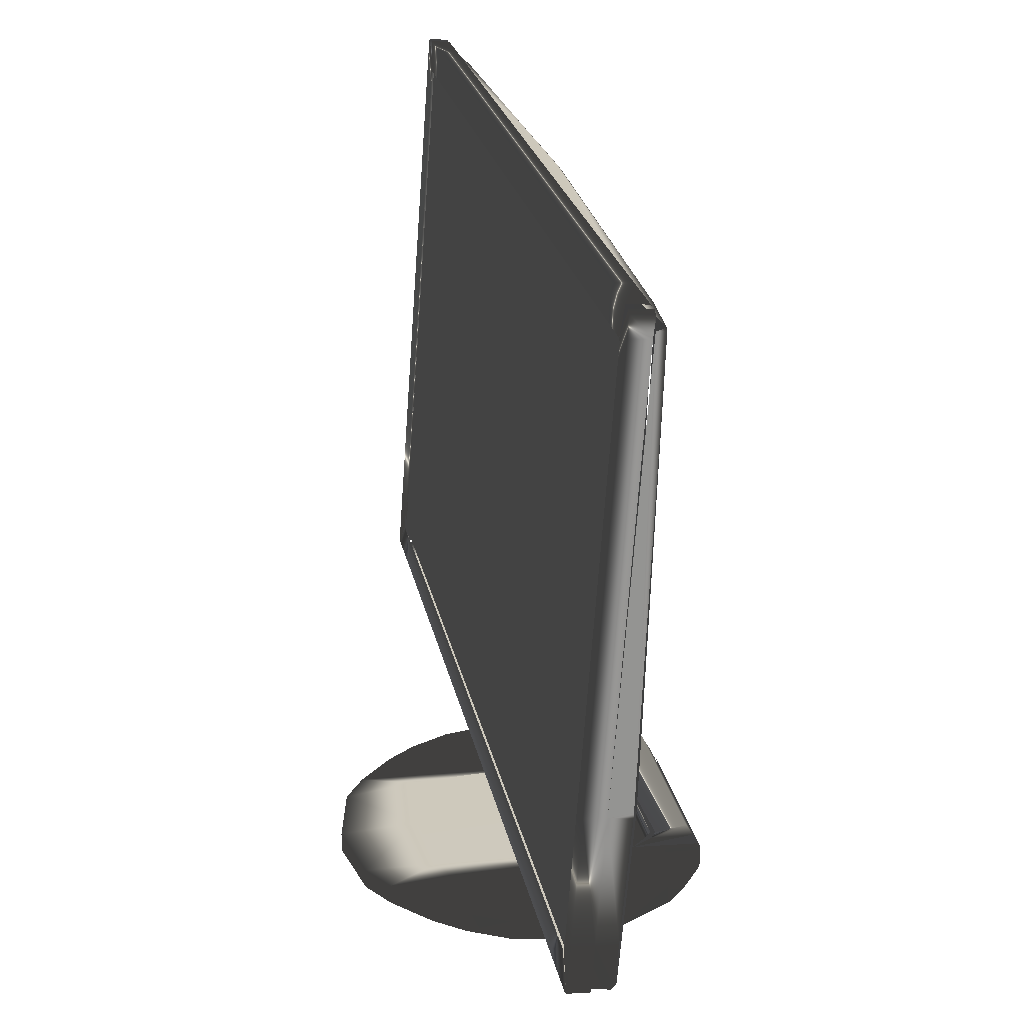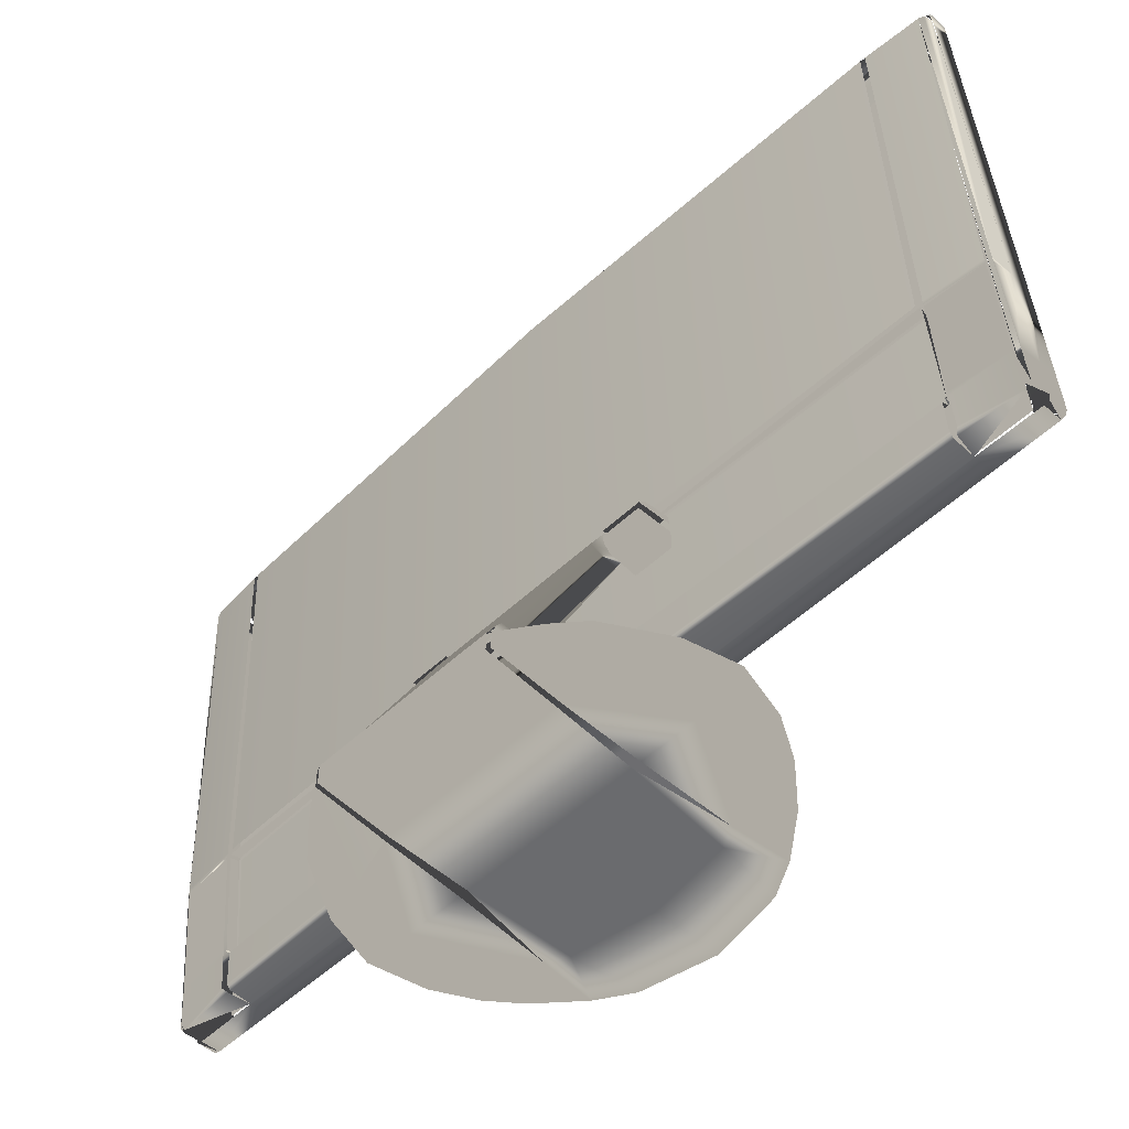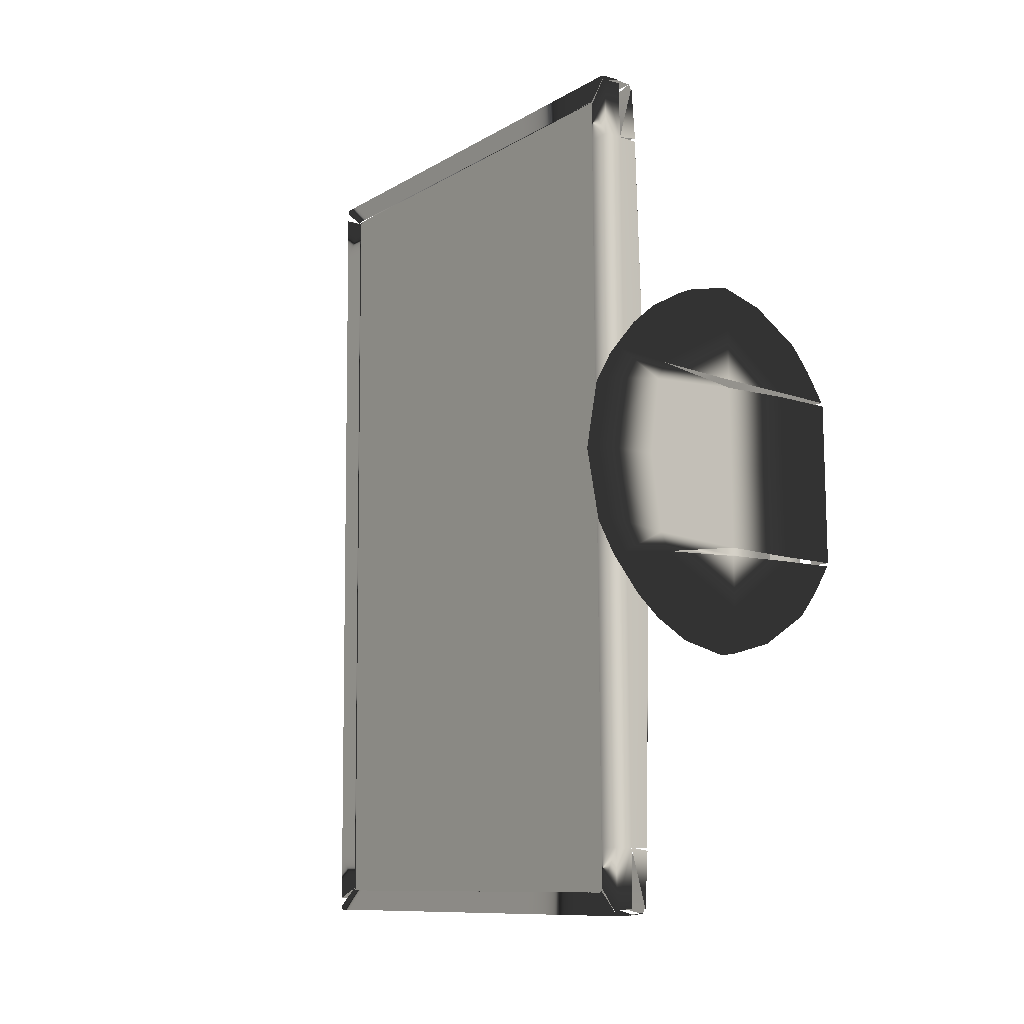
<metadata>
{"format":"obj","ext":"obj","renderer":"f3d","projection":"perspective","resolution":1024,"background":"white","views":[{"elev":22.6,"azim":-10.9,"up":"+Y"},{"elev":-53.3,"azim":134.5,"up":"+Y"},{"elev":-10.6,"azim":-39.3,"up":"+Z"}]}
</metadata>
<code>
o Monitor_1
v 5.076 9.908 -15.39
v 5.065 9.898 -15.39
v 5.065 9.898 -15.32
v 5.076 9.908 -15.32
v 5.079 9.922 -15.32
v 5.079 9.922 -15.39
v 5.078 9.937 -15.39
v 5.018 9.91 -15.32
v 5.016 9.894 -15.32
v 5.017 9.894 -15.39
v 5.019 9.927 -15.32
v 5.018 9.91 -15.39
v 5.019 9.927 -15.39
v 5.02 9.943 -15.39
v 5.069 9.948 -15.39
v 5.022 9.959 -15.39
v 5.02 9.943 -15.32
v 5.078 9.937 -15.32
v 5.068 9.948 -15.32
v 5.021 9.959 -15.32
v 4.939 9.507 -15.23
v 4.83 9.507 -15.3
v 4.876 9.507 -15.26
v 4.91 9.503 -15.29
v 5.027 9.503 -15.29
v 5.026 9.507 -15.21
v 4.775 9.507 -15.36
v 5.11 9.507 -15.23
v 4.871 9.503 -15.37
v 4.854 9.503 -15.4
v 4.743 9.507 -15.42
v 4.721 9.507 -15.54
v 5.134 9.503 -15.3
v 5.24 9.507 -15.33
v 5.202 9.507 -15.29
v 5.202 9.538 -15.29
v 5.027 9.503 -15.38
v 5.159 9.503 -15.38
v 5.16 9.503 -15.39
v 5.027 9.503 -15.39
v 5.028 9.503 -15.54
v 5.276 9.507 -15.38
v 4.836 9.503 -15.54
v 4.856 9.503 -15.67
v 4.745 9.507 -15.66
v 4.778 9.507 -15.71
v 4.874 9.503 -15.7
v 5.029 9.503 -15.68
v 5.163 9.503 -15.68
v 5.16 9.503 -15.54
v 5.279 9.507 -15.54
v 5.278 9.507 -15.39
v 4.913 9.503 -15.78
v 5.03 9.503 -15.79
v 4.834 9.507 -15.78
v 5.03 9.503 -15.7
v 4.943 9.507 -15.85
v 4.88 9.507 -15.81
v 5.031 9.507 -15.87
v 5.114 9.507 -15.84
v 5.161 9.503 -15.69
v 5.137 9.503 -15.77
v 5.278 9.507 -15.69
v 5.242 9.507 -15.74
v 5.206 9.507 -15.79
v 5.28 9.507 -15.68
v 5.279 9.538 -15.54
v 5.28 9.538 -15.68
v 5.276 9.546 -15.54
v 5.278 9.538 -15.39
v 5.278 9.538 -15.69
v 5.206 9.538 -15.79
v 5.276 9.538 -15.38
v 5.242 9.538 -15.74
v 5.114 9.538 -15.84
v 5.275 9.546 -15.39
v 5.166 9.551 -15.39
v 5.24 9.538 -15.33
v 5.031 9.538 -15.87
v 5.265 9.563 -15.39
v 5.197 9.565 -15.39
v 5.267 9.563 -15.68
v 5.187 9.565 -15.39
v 5.168 9.551 -15.69
v 5.277 9.546 -15.68
v 5.199 9.565 -15.69
v 5.189 9.565 -15.68
v 5.161 9.541 -15.69
v 5.03 9.541 -15.7
v 5.137 9.541 -15.77
v 5.03 9.541 -15.79
v 5.153 9.557 -15.68
v 5.152 9.557 -15.54
v 5.028 9.55 -15.54
v 5.188 9.565 -15.54
v 5.151 9.557 -15.39
v 5.027 9.55 -15.39
v 5.029 9.55 -15.68
v 4.856 9.546 -15.67
v 4.874 9.541 -15.7
v 5.159 9.541 -15.38
v 4.913 9.541 -15.78
v 4.943 9.538 -15.85
v 4.88 9.538 -15.81
v 4.834 9.538 -15.78
v 4.778 9.538 -15.71
v 4.745 9.538 -15.66
v 4.844 9.546 -15.54
v 4.721 9.538 -15.54
v 4.854 9.546 -15.4
v 4.743 9.538 -15.42
v 4.775 9.538 -15.36
v 5.027 9.541 -15.38
v 4.83 9.538 -15.3
v 4.871 9.541 -15.37
v 5.134 9.541 -15.3
v 5.027 9.541 -15.29
v 5.11 9.538 -15.23
v 5.026 9.538 -15.21
v 4.91 9.541 -15.29
v 4.939 9.538 -15.23
v 4.876 9.538 -15.26
v 5.078 9.908 -15.69
v 5.068 9.898 -15.75
v 5.067 9.898 -15.69
v 5.079 9.908 -15.75
v 5.082 9.922 -15.75
v 5.082 9.922 -15.69
v 5.08 9.937 -15.69
v 5.021 9.91 -15.76
v 5.02 9.894 -15.75
v 5.019 9.894 -15.69
v 5.022 9.927 -15.76
v 5.02 9.91 -15.69
v 5.021 9.927 -15.69
v 5.023 9.943 -15.69
v 5.071 9.948 -15.69
v 5.024 9.959 -15.69
v 5.023 9.943 -15.76
v 5.081 9.937 -15.75
v 5.071 9.948 -15.75
v 5.024 9.959 -15.75
v 5.256 9.581 -15.68
v 5.205 9.575 -15.69
v 5.056 9.876 -15.69
v 5.101 9.89 -15.68
v 5.198 9.574 -15.68
v 5.052 9.876 -15.54
v 5.034 9.927 -15.68
v 5.074 9.94 -15.68
v 5.197 9.574 -15.54
v 5.196 9.574 -15.39
v 5.203 9.575 -15.39
v 5.054 9.876 -15.39
v 5.254 9.581 -15.39
v 5.255 9.581 -15.54
v 5.266 9.563 -15.54
v 5.099 9.89 -15.39
v 5.1 9.89 -15.54
v 5.032 9.927 -15.39
v 5.072 9.94 -15.39
v 5.073 9.94 -15.54
v 5.062 9.949 -15.54
v 5.063 9.949 -15.68
v 5.061 9.949 -15.39
v 5.049 9.949 -15.68
v 5.047 9.949 -15.39
v 5.048 9.949 -15.54
v 5.033 9.927 -15.54
v 5.036 9.941 -15.54
v 5.035 9.941 -15.39
v 5.038 9.941 -15.68
v 4.943 9.761 -16.27
v 4.942 9.785 -16.27
v 4.947 9.811 -16.27
v 4.947 9.818 -16.27
v 4.955 9.975 -16.27
v 4.959 9.982 -16.27
v 4.96 9.986 -16.27
v 4.94 9.761 -16.27
v 4.943 9.755 -16.27
v 4.96 9.992 -16.27
v 4.999 10.58 -16.27
v 4.94 9.755 -16.27
v 4.939 9.753 -16.27
v 4.942 9.753 -16.2
v 5.002 10.58 -16.27
v 5.001 10.6 -16.27
v 5.003 10.65 -16.31
v 5.001 10.61 -16.27
v 5.004 10.6 -16.27
v 5.004 10.61 -16.27
v 5.004 10.61 -16.26
v 5.001 10.62 -16.31
v 4.935 9.712 -16.31
v 4.939 9.753 -16.2
v 4.937 9.753 -15.54
v 4.954 9.975 -16.31
v 4.987 9.973 -16.31
v 4.941 9.785 -16.31
v 5.032 10.62 -16.31
v 4.936 9.72 -16.31
v 4.973 9.783 -16.31
v 4.968 9.718 -16.31
v 4.93 9.753 -14.88
v 4.934 9.753 -15.54
v 4.93 9.709 -15.54
v 4.929 9.753 -14.81
v 4.933 9.753 -14.88
v 4.934 9.709 -16.2
v 4.935 9.709 -16.3
v 4.968 9.707 -16.2
v 4.925 9.709 -14.88
v 4.963 9.707 -15.54
v 4.959 9.707 -14.88
v 5.018 9.705 -15.54
v 4.968 9.71 -16.31
v 4.968 9.707 -16.3
v 4.997 9.709 -16.31
v 4.924 9.709 -14.77
v 5 9.707 -16.3
v 5 9.715 -16.31
v 5.005 9.715 -16.3
v 5.011 9.78 -16.3
v 5.006 9.78 -16.31
v 5.012 9.714 -16.21
v 5.006 9.707 -16.2
v 5.022 9.967 -16.31
v 5.006 9.707 -16.2
v 5.013 9.714 -16.2
v 5.018 9.775 -16.21
v 5.013 9.714 -16.2
v 5.017 9.777 -16.2
v 5.016 9.774 -16.2
v 5.003 9.782 -16.2
v 5.018 9.784 -16.21
v 5.024 9.713 -15.54
v 5.027 9.966 -16.3
v 5.027 9.773 -15.54
v 5.005 9.783 -16.2
v 5.016 9.784 -16.2
v 5.014 9.781 -15.54
v 4.994 9.782 -14.88
v 5.007 9.774 -14.88
v 5.007 9.777 -14.87
v 5.004 9.714 -14.88
v 5.034 9.963 -16.21
v 5.032 9.964 -16.2
v 5.019 9.965 -16.2
v 5.021 9.967 -16.2
v 5.033 9.968 -16.2
v 5.019 9.968 -16.2
v 4.995 9.783 -14.87
v 5.003 9.714 -14.87
v 5.034 9.968 -16.21
v 5.035 9.975 -16.21
v 5.033 9.97 -16.2
v 5.03 9.967 -15.54
v 5.028 9.975 -16.3
v 5.053 10.63 -16.3
v 5.022 9.976 -16.31
v 5.035 10.63 -16.31
v 5.05 10.63 -16.31
v 5.049 10.63 -16.31
v 5.036 10.65 -16.31
v 5.036 10.63 -16.31
v 5.051 10.63 -16.3
v 5.035 10.63 -16.2
v 5.035 10.65 -16.31
v 5.035 10.65 -16.31
v 5.057 10.63 -16.2
v 5.067 10.63 -15.54
v 5.03 10.63 -15.54
v 5.026 10.63 -14.87
v 5.004 10.66 -16.31
v 5.035 10.65 -16.29
v 5.037 10.65 -16.31
v 5.06 10.62 -16.21
v 5.003 10.66 -16.29
v 5.034 10.65 -16.2
v 5.036 10.65 -16.29
v 5.036 10.65 -16.2
v 5.06 10.62 -16.2
v 5.035 9.975 -16.2
v 5.035 9.975 -16.2
v 5.001 10.61 -16.26
v 5.003 10.66 -16.2
v 4.998 10.66 -15.54
v 5.001 10.61 -16.2
v 5.004 10.61 -16.2
v 4.996 10.61 -15.54
v 4.999 10.61 -15.54
v 4.994 10.61 -14.87
v 4.991 10.61 -14.87
v 4.994 10.61 -14.82
v 5.029 10.65 -15.54
v 5.031 10.65 -15.54
v 5.026 10.65 -14.87
v 5.025 10.65 -14.87
v 5.026 10.65 -14.78
v 4.993 10.66 -14.87
v 4.991 10.61 -14.82
v 4.991 10.61 -14.8
v 4.994 10.61 -14.8
v 4.994 10.6 -14.8
v 4.993 10.66 -14.78
v 5.024 10.65 -14.78
v 4.993 10.66 -14.77
v 4.992 10.65 -14.76
v 4.99 10.6 -14.8
v 4.992 10.58 -14.8
v 5.026 10.65 -14.77
v 5.024 10.65 -14.77
v 4.989 10.58 -14.8
v 4.949 9.992 -14.8
v 4.945 9.975 -14.8
v 4.949 9.986 -14.8
v 4.949 9.982 -14.8
v 4.937 9.818 -14.8
v 5.025 10.65 -14.76
v 5.024 10.65 -14.76
v 5.021 10.62 -14.76
v 5.024 10.63 -14.76
v 4.976 9.973 -14.76
v 4.99 10.62 -14.76
v 4.931 9.785 -14.8
v 4.936 9.811 -14.8
v 4.933 9.761 -14.8
v 4.943 9.975 -14.76
v 4.93 9.761 -14.8
v 4.932 9.755 -14.8
v 4.93 9.785 -14.76
v 4.962 9.783 -14.76
v 4.929 9.755 -14.8
v 4.924 9.712 -14.76
v 4.925 9.72 -14.76
v 4.957 9.718 -14.76
v 4.957 9.71 -14.76
v 4.957 9.707 -14.77
v 4.986 9.709 -14.77
v 4.989 9.715 -14.76
v 4.995 9.78 -14.76
v 4.994 9.715 -14.77
v 4.989 9.707 -14.77
v 5 9.78 -14.77
v 5.011 9.967 -14.76
v 5.003 9.714 -14.87
v 4.997 9.707 -14.87
v 5.011 9.976 -14.76
v 4.996 9.707 -14.88
v 5.008 9.775 -14.87
v 5.009 9.784 -14.87
v 5.016 9.966 -14.77
v 5.007 9.784 -14.87
v 5.025 9.963 -14.87
v 5.023 9.964 -14.87
v 5.009 9.965 -14.87
v 5.011 9.967 -14.87
v 5.01 9.968 -14.88
v 5.024 9.968 -14.87
v 5.017 9.975 -14.77
v 5.042 10.63 -14.77
v 5.025 9.968 -14.87
v 5.025 9.975 -14.87
v 5.023 9.97 -14.88
v 5.044 9.968 -15.54
v 5.026 9.975 -14.88
v 5.047 9.974 -15.54
v 5.072 10.62 -15.54
v 5.051 10.62 -14.87
v 5.026 9.975 -14.87
v 5.05 10.62 -14.87
v 5.047 10.63 -14.87
v 5.04 10.63 -14.77
v 5.025 10.63 -14.76
v 5.038 10.63 -14.76
v 5.039 10.63 -14.76
v 5.025 10.63 -14.77
v 5.036 10.63 -16.3
v 5.017 9.965 -16.2
v 5.001 9.785 -16.2
v 5.028 9.964 -15.54
v 5.012 9.784 -15.54
v 4.992 9.785 -14.88
v 5.007 9.965 -14.88
v 4.994 10.61 -14.8
v 4.932 9.753 -14.8
v 4.943 9.753 -16.27
v 5.004 10.61 -16.27
f 3 2 1
f 4 3 1
f 5 4 1
f 6 5 1
f 197 386 389
f 3 4 8
f 8 4 5
f 9 3 8
f 3 9 10
f 2 3 10
f 11 8 5
f 2 10 12
f 1 2 12
f 6 1 12
f 13 6 12
f 389 388 197
f 386 292 389
f 15 7 14
f 16 15 14
f 197 387 386
f 382 385 384
f 384 383 382
f 18 19 17
f 19 18 7
f 19 20 17
f 15 19 7
f 20 19 16
f 19 15 16
f 23 22 21
f 22 24 21
f 24 25 21
f 25 26 21
f 22 27 24
f 26 25 28
f 27 29 24
f 25 24 29
f 30 29 27
f 31 30 27
f 30 31 32
f 25 33 28
f 33 34 28
f 34 35 28
f 35 34 36
f 35 36 28
f 37 25 29
f 33 25 38
f 25 37 38
f 382 383 381
f 381 380 382
f 30 40 29
f 385 385 385
f 39 40 41
f 38 42 33
f 42 34 33
f 385 385 385
f 43 30 32
f 44 43 32
f 45 44 32
f 44 45 46
f 47 44 46
f 48 44 47
f 48 49 41
f 50 39 41
f 49 50 41
f 50 51 39
f 51 50 49
f 258 385 385
f 51 52 39
f 47 46 53
f 53 54 47
f 46 55 53
f 357 357 384
f 258 258 385
f 54 56 47
f 53 55 57
f 54 53 57
f 55 58 57
f 59 54 57
f 54 59 60
f 56 54 61
f 357 384 384
f 62 54 60
f 54 62 61
f 384 242 384
f 63 61 62
f 64 62 60
f 64 63 62
f 65 64 60
f 383 383 384
f 66 51 49
f 67 51 66
f 51 67 52
f 242 242 381
f 68 67 66
f 69 67 68
f 67 70 52
f 67 69 70
f 382 382 380
f 242 381 381
f 71 63 64
f 64 65 72
f 72 65 60
f 381 249 381
f 42 73 34
f 74 64 72
f 74 71 64
f 75 72 60
f 74 72 75
f 69 76 70
f 380 380 381
f 73 76 77
f 73 78 34
f 34 78 36
f 75 60 79
f 60 59 79
f 59 57 79
f 380 258 380
f 380 380 380
f 380 380 380
f 81 77 80
f 262 277 277
f 277 262 277
f 281 281 281
f 281 281 281
f 85 69 68
f 84 86 82
f 281 281 282
f 84 85 71
f 282 379 282
f 71 88 84
f 84 88 89
f 71 74 88
f 74 90 88
f 88 90 89
f 90 74 75
f 90 75 91
f 90 91 89
f 75 79 91
f 84 92 87
f 92 84 89
f 92 93 87
f 94 93 92
f 93 95 87
f 95 93 83
f 93 96 83
f 93 94 96
f 96 77 83
f 77 96 97
f 94 97 96
f 89 98 92
f 98 94 92
f 98 89 99
f 89 91 100
f 89 100 99
f 101 77 97
f 77 101 73
f 78 73 101
f 91 102 100
f 91 79 102
f 79 103 102
f 57 103 79
f 103 57 58
f 103 104 102
f 104 103 58
f 104 105 102
f 105 104 58
f 100 102 105
f 55 105 58
f 55 46 105
f 106 100 105
f 46 106 105
f 99 100 106
f 106 46 45
f 107 99 106
f 107 106 45
f 99 107 108
f 107 45 109
f 107 109 108
f 45 32 109
f 32 31 109
f 109 111 108
f 31 111 109
f 111 110 108
f 112 111 31
f 110 111 112
f 27 112 31
f 113 97 110
f 97 113 101
f 112 27 114
f 27 22 114
f 114 22 23
f 115 110 112
f 115 113 110
f 115 112 114
f 116 101 113
f 116 78 101
f 117 113 115
f 117 116 113
f 78 116 118
f 118 116 117
f 36 78 118
f 36 118 28
f 28 118 119
f 119 118 117
f 26 28 119
f 21 26 119
f 120 117 115
f 120 115 114
f 119 117 120
f 121 21 119
f 121 119 120
f 21 121 23
f 122 114 23
f 114 122 120
f 121 122 23
f 122 121 120
f 125 124 123
f 124 126 123
f 126 127 123
f 127 128 123
f 268 297 268
f 126 124 130
f 126 130 127
f 124 131 130
f 131 124 132
f 124 125 132
f 130 133 127
f 132 125 134
f 125 123 134
f 123 128 134
f 128 135 134
f 273 273 268
f 297 297 274
f 129 137 136
f 137 138 136
f 297 274 274
f 378 298 298
f 378 378 298
f 141 140 139
f 140 141 129
f 142 141 139
f 141 137 129
f 141 142 138
f 137 141 138
f 82 86 143
f 86 144 143
f 300 300 300
f 144 145 143
f 145 146 143
f 300 300 300
f 323 312 312
f 145 149 146
f 145 148 149
f 149 150 146
f 151 147 87
f 95 151 87
f 151 95 83
f 152 151 83
f 312 323 312
f 369 370 367
f 367 368 369
f 153 81 155
f 154 153 155
f 81 80 155
f 155 80 156
f 80 157 156
f 157 82 156
f 82 143 156
f 158 154 155
f 159 146 150
f 148 154 160
f 160 154 158
f 158 159 161
f 161 160 158
f 162 159 150
f 159 162 161
f 163 162 150
f 162 163 161
f 164 163 150
f 163 165 161
f 285 283 369
f 369 368 285
f 364 372 362
f 362 361 364
f 169 148 160
f 316 329 325
f 148 169 149
f 325 314 316
f 294 301 288
f 288 291 294
f 170 171 167
f 172 170 166
f 168 170 167
f 170 168 166
f 175 174 173
f 289 291 288
f 177 174 176
f 178 177 176
f 288 287 289
f 273 274 272
f 272 268 273
f 260 278 256
f 183 177 182
f 256 259 260
f 244 246 237
f 237 239 244
f 234 239 237
f 237 230 234
f 216 350 215
f 183 188 189
f 188 190 189
f 215 214 216
f 212 229 216
f 191 192 190
f 192 193 190
f 194 183 189
f 184 180 195
f 216 214 212
f 214 215 213
f 213 207 214
f 199 198 194
f 174 177 198
f 180 174 200
f 200 174 198
f 201 194 189
f 201 199 194
f 180 202 195
f 202 180 200
f 203 200 198
f 199 203 198
f 204 202 200
f 195 202 204
f 203 204 200
f 210 212 214
f 214 207 210
f 207 213 205
f 205 206 207
f 196 210 207
f 196 185 210
f 211 185 195
f 185 211 210
f 212 210 211
f 208 205 213
f 211 195 217
f 217 195 204
f 207 206 196
f 218 212 211
f 194 198 177
f 177 183 194
f 220 208 213
f 213 215 220
f 156 159 158
f 158 155 156
f 204 222 219
f 222 204 203
f 146 159 156
f 219 222 223
f 224 223 222
f 225 222 203
f 156 143 146
f 203 199 225
f 223 226 221
f 223 224 226
f 221 227 212
f 226 227 221
f 152 154 148
f 199 228 225
f 148 151 152
f 147 151 148
f 216 229 230
f 148 145 147
f 110 97 94
f 224 231 226
f 94 108 110
f 99 108 94
f 94 98 99
f 44 48 41
f 41 43 44
f 236 231 224
f 30 43 41
f 237 216 230
f 41 40 30
f 224 238 236
f 239 234 235
f 240 235 233
f 240 233 235
f 377 323 349
f 233 241 235
f 242 239 235
f 239 242 243
f 244 239 243
f 362 377 349
f 216 237 246
f 377 376 323
f 238 247 236
f 241 248 235
f 376 377 362
f 248 249 235
f 375 375 323
f 376 376 362
f 375 375 375
f 375 375 375
f 243 253 245
f 245 253 243
f 274 374 374
f 373 374 362
f 373 274 374
f 274 373 272
f 256 255 238
f 372 373 362
f 251 257 252
f 252 257 258
f 259 256 238
f 372 373 372
f 272 373 370
f 372 372 371
f 199 261 228
f 199 262 261
f 372 371 371
f 263 260 261
f 262 263 261
f 264 263 262
f 263 264 260
f 369 272 370
f 371 370 371
f 272 369 283
f 366 368 367
f 368 366 285
f 367 360 367
f 201 269 265
f 269 201 189
f 265 269 270
f 269 189 270
f 360 364 364
f 267 271 260
f 268 271 267
f 271 268 272
f 189 275 270
f 190 275 189
f 367 366 367
f 360 367 367
f 366 285 285
f 271 278 260
f 257 258 258
f 258 365 258
f 281 276 280
f 276 279 280
f 282 281 280
f 365 359 258
f 271 272 283
f 365 360 359
f 360 360 364
f 363 364 353
f 364 361 353
f 355 355 355
f 363 363 353
f 286 279 190
f 193 286 190
f 287 279 286
f 279 287 280
f 280 287 288
f 289 286 193
f 289 287 286
f 290 289 193
f 291 289 290
f 292 291 290
f 291 292 293
f 294 291 293
f 294 293 295
f 296 280 288
f 280 296 282
f 296 297 282
f 297 296 298
f 296 299 298
f 299 296 288
f 300 298 299
f 301 299 288
f 302 294 295
f 301 294 302
f 302 295 303
f 295 304 303
f 304 305 303
f 306 301 302
f 301 306 299
f 306 302 303
f 307 300 299
f 306 307 299
f 349 362 349
f 361 346 361
f 353 353 361
f 308 303 309
f 360 359 359
f 303 310 309
f 356 358 358
f 356 356 358
f 355 355 355
f 308 309 313
f 357 356 243
f 355 355 354
f 310 314 309
f 356 354 243
f 316 314 315
f 355 353 352
f 355 354 354
f 316 318 319
f 321 320 313
f 309 321 313
f 321 322 320
f 322 321 309
f 354 245 243
f 245 352 352
f 314 325 309
f 325 322 309
f 324 322 325
f 326 316 319
f 353 345 352
f 326 327 328
f 329 324 325
f 316 326 329
f 346 346 345
f 245 245 352
f 326 332 329
f 326 330 332
f 333 324 329
f 332 333 329
f 351 352 345
f 351 351 254
f 351 345 347
f 351 254 254
f 330 334 335
f 208 220 335
f 330 336 332
f 336 330 335
f 336 337 332
f 336 335 337
f 337 333 332
f 335 220 338
f 335 338 337
f 348 347 347
f 215 339 220
f 246 348 246
f 350 350 246
f 337 341 333
f 341 337 340
f 350 216 246
f 348 348 215
f 341 342 333
f 323 324 349
f 324 333 342
f 341 340 343
f 349 324 346
f 343 345 341
f 346 324 342
f 348 347 344
f 347 343 344
f 345 343 347
f 348 344 215

</code>
